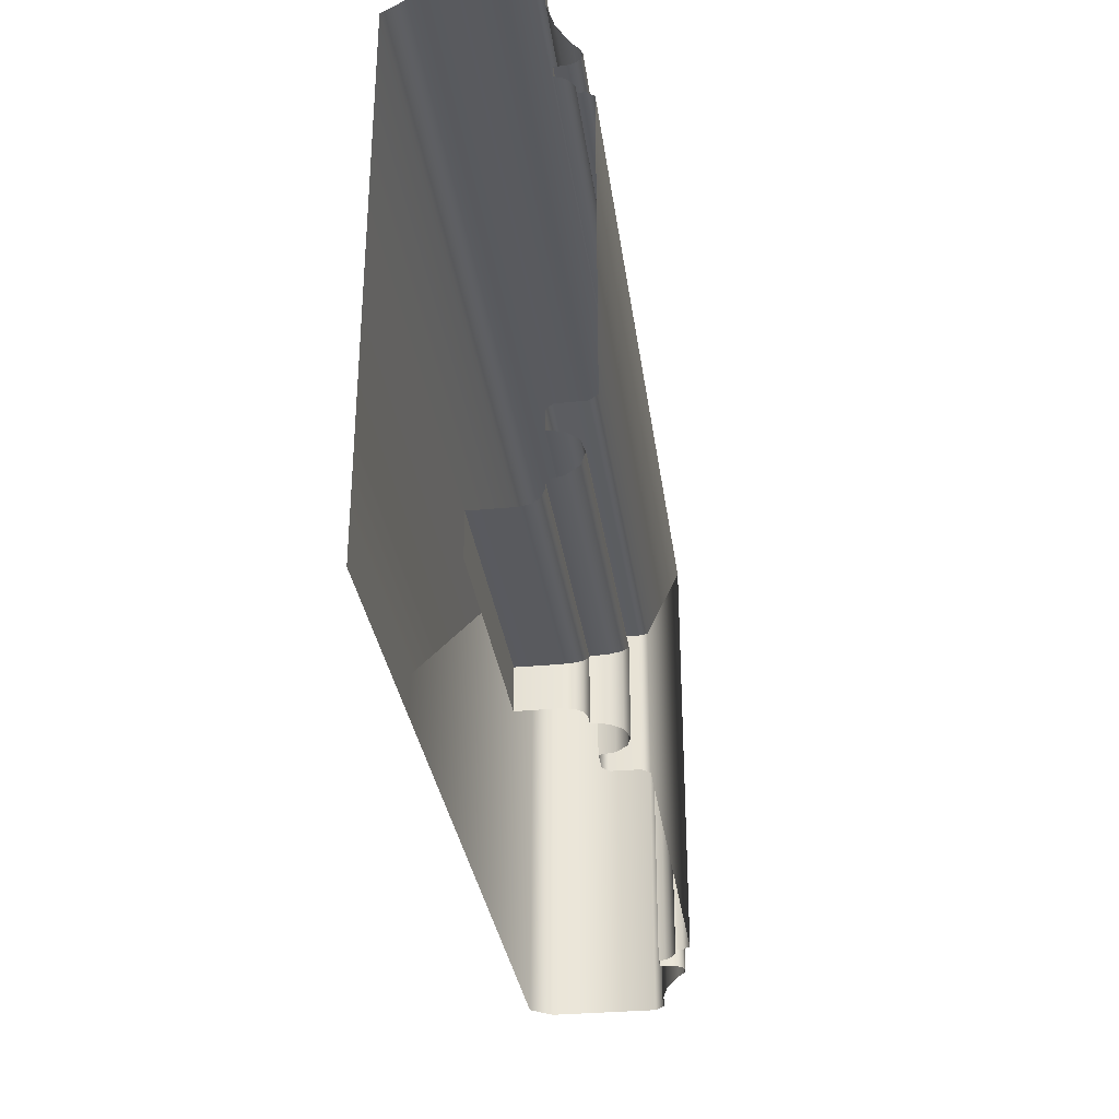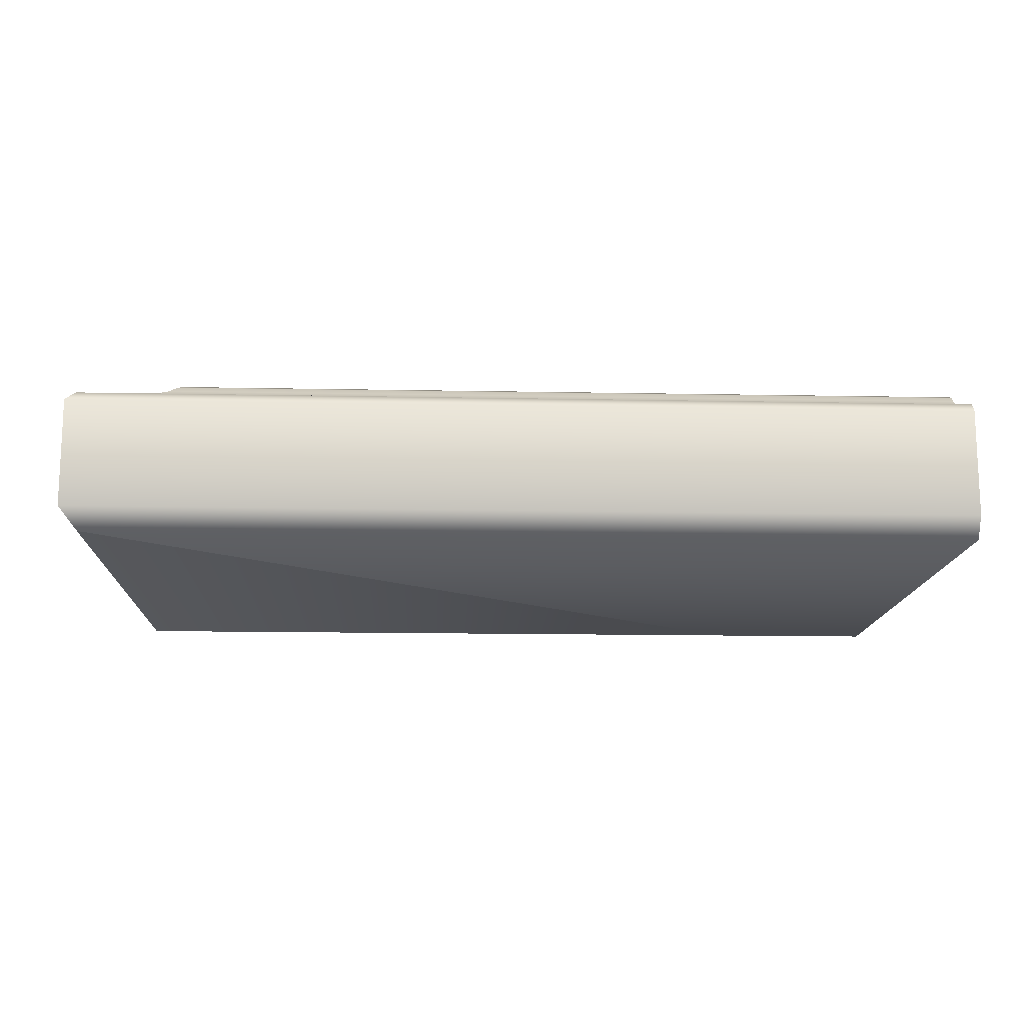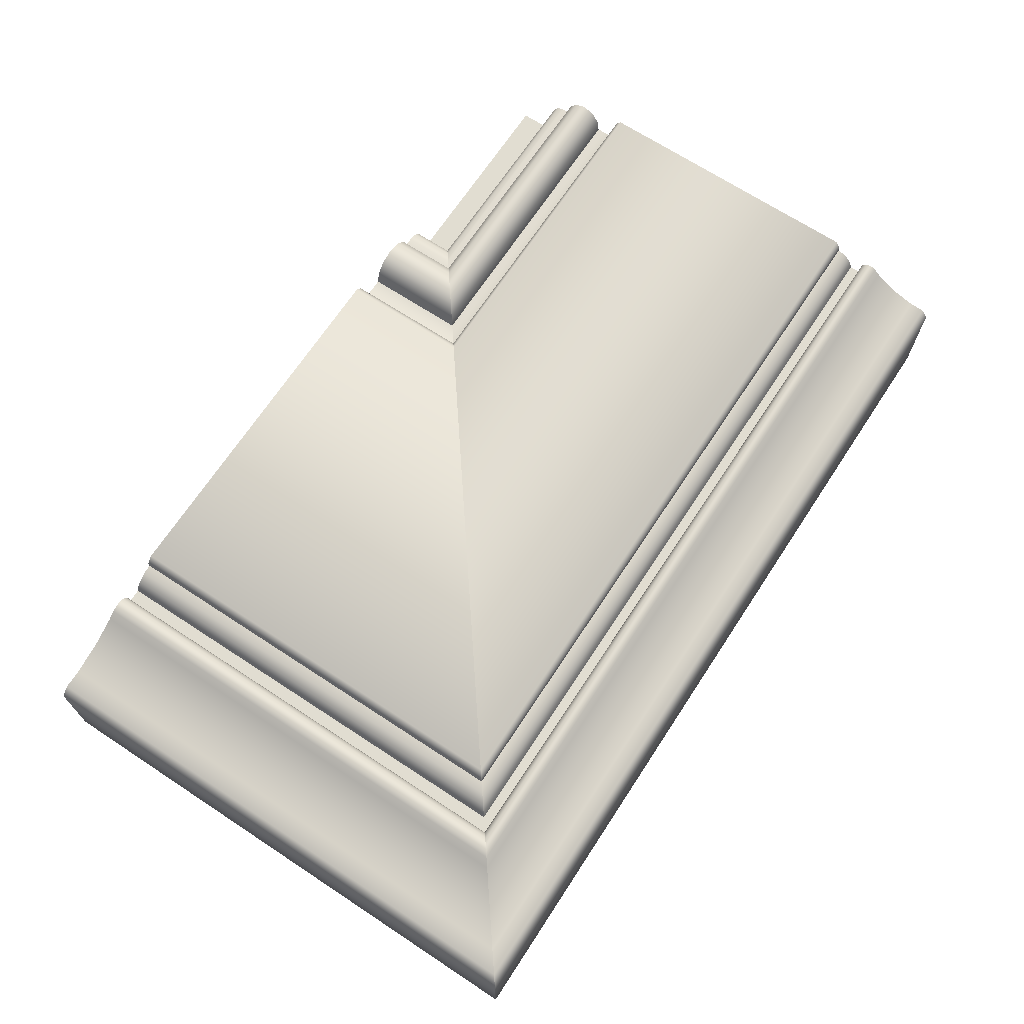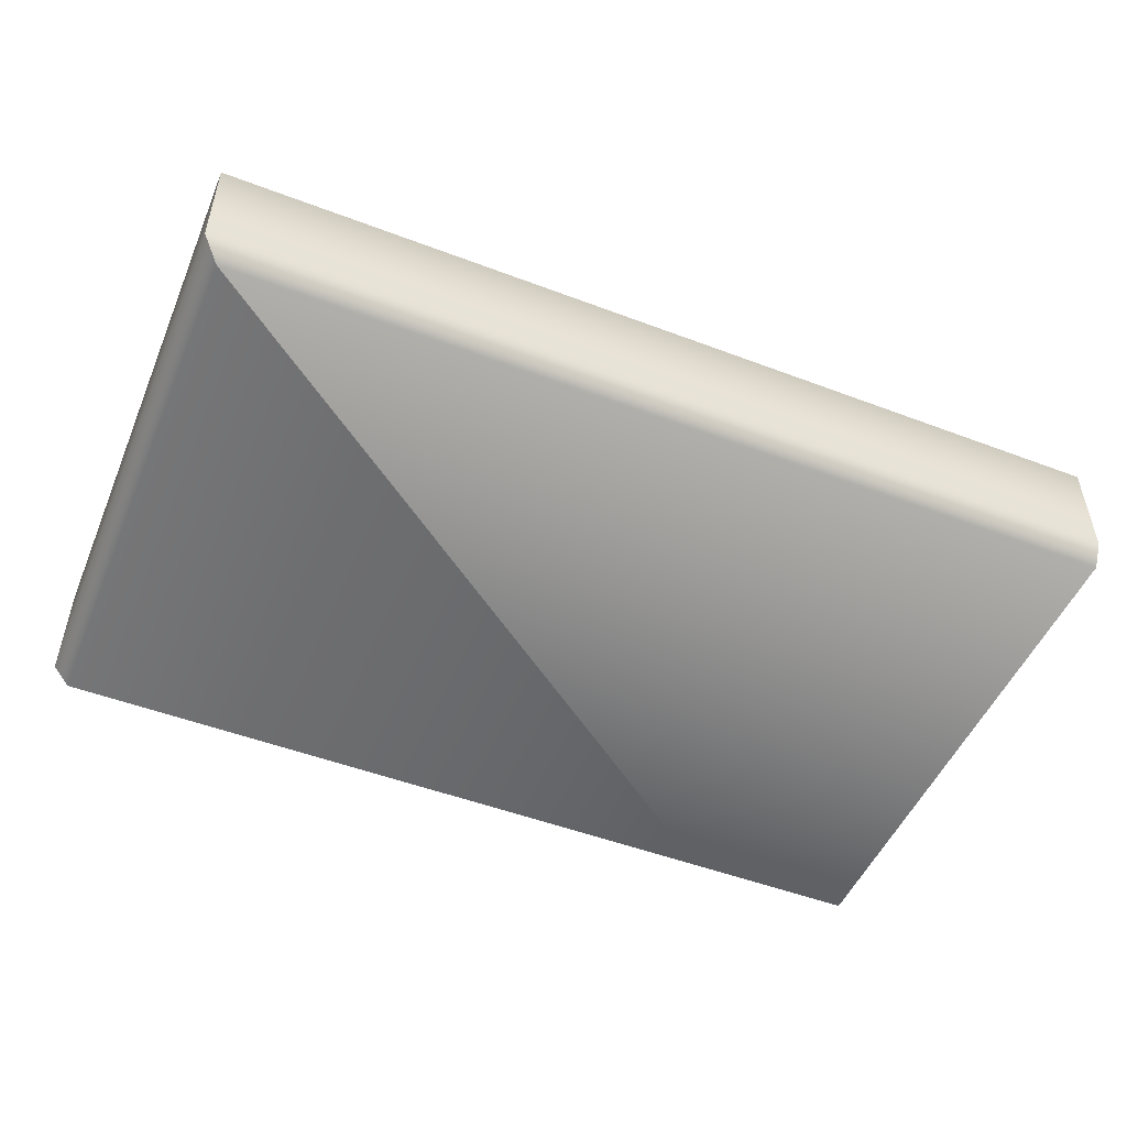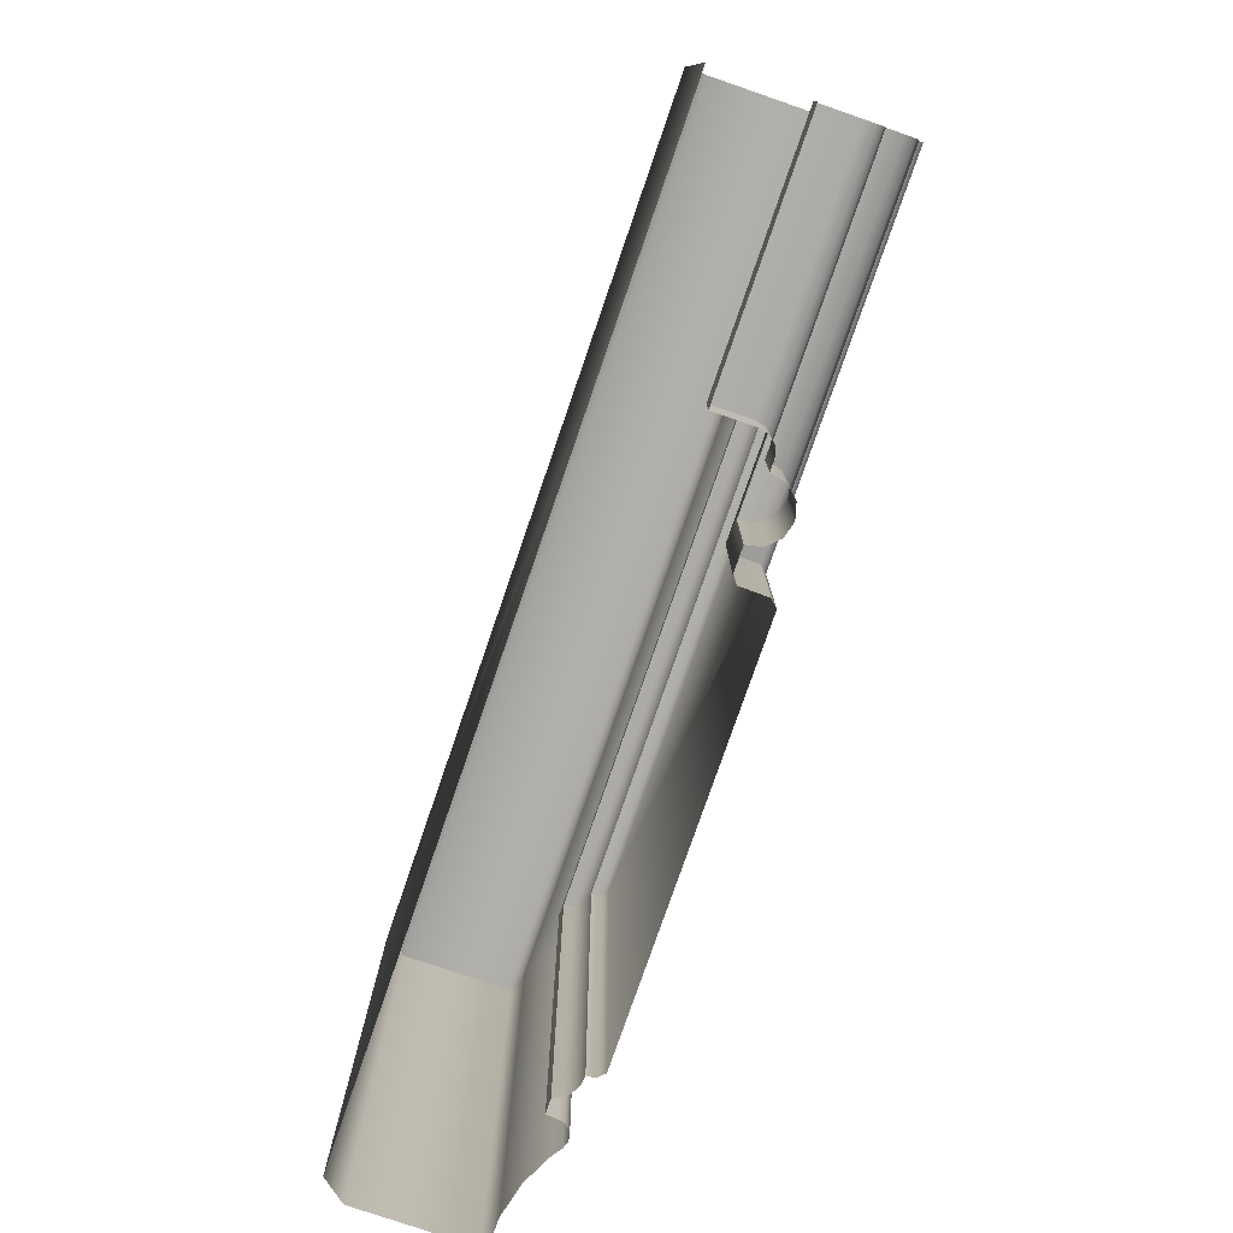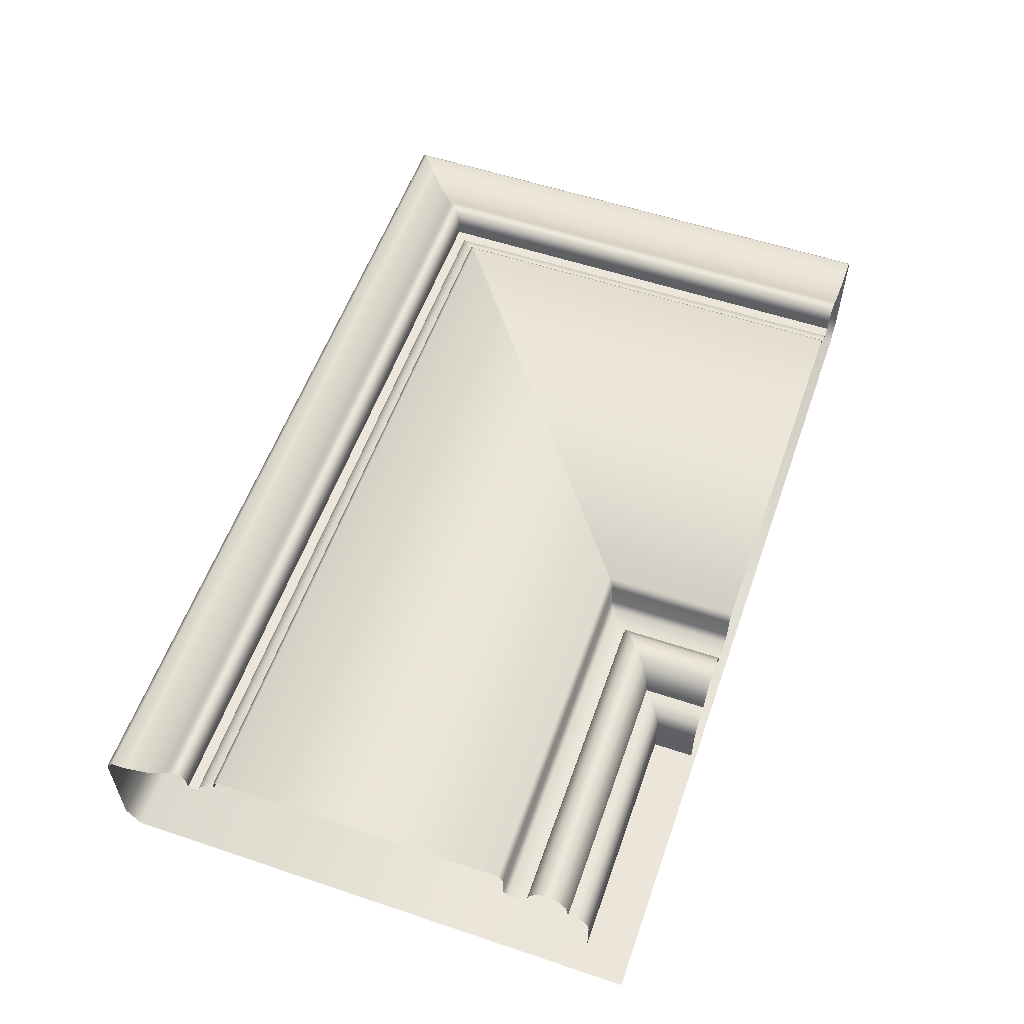
<metadata>
{"format":"obj","ext":"obj","renderer":"f3d","projection":"perspective","resolution":1024,"background":"white","views":[{"elev":-31.8,"azim":-82.3,"up":"+Y"},{"elev":-14.1,"azim":177.5,"up":"+Z"},{"elev":68.9,"azim":123.3,"up":"+Z"},{"elev":-50.3,"azim":157.4,"up":"+Z"},{"elev":-77.7,"azim":-109.0,"up":"+Y"},{"elev":56.5,"azim":-70.7,"up":"+Z"}]}
</metadata>
<code>
o DF_12_TR1/DF_12_TR/mesh23/mesh23-geometry#mesh23-geometry
v 0.3574 0.623 0.4171
v 0.2924 0.6239 0.4184
v 0.2924 0.623 0.4171
v 0.3586 0.6239 0.4184
v 0.3573 0.6229 0.4121
v 0.3574 0.599 0.4171
v 0.2924 0.6789 0.4184
v 0.2924 0.6229 0.4121
v 0.3573 0.599 0.4121
v 0.3586 0.599 0.4184
v 0.4308 0.6789 0.4184
v 0.356 0.6219 0.411
v 0.356 0.599 0.411
v 0.2924 0.6798 0.417
v 0.2924 0.6219 0.411
v 0.4308 0.599 0.4184
v 0.4321 0.6798 0.417
v 0.2924 0.6185 0.411
v 0.3515 0.599 0.411
v 0.4321 0.599 0.417
v 0.2924 0.6799 0.4156
v 0.3515 0.6185 0.411
v 0.4321 0.599 0.4156
v 0.4321 0.6799 0.4156
v 0.3509 0.6181 0.4138
v 0.2924 0.6812 0.4154
v 0.2924 0.6181 0.4138
v 0.3509 0.599 0.4138
v 0.4339 0.6812 0.4154
v 0.349 0.6166 0.4159
v 0.4339 0.599 0.4154
v 0.2924 0.6826 0.4144
v 0.2924 0.6166 0.4159
v 0.349 0.599 0.4159
v 0.4357 0.6826 0.4144
v 0.3463 0.6145 0.4166
v 0.3463 0.599 0.4166
v 0.4357 0.599 0.4144
v 0.2924 0.6832 0.4134
v 0.2924 0.6145 0.4166
v 0.4366 0.599 0.4134
v 0.4366 0.6832 0.4134
v 0.3435 0.6124 0.4159
v 0.3435 0.599 0.4159
v 0.2924 0.6836 0.4121
v 0.2924 0.6124 0.4159
v 0.4371 0.599 0.4121
v 0.4371 0.6836 0.4121
v 0.3416 0.6109 0.4138
v 0.3416 0.599 0.4138
v 0.2924 0.6857 0.4121
v 0.2924 0.6109 0.4138
v 0.4398 0.6857 0.4121
v 0.341 0.6105 0.411
v 0.341 0.599 0.411
v 0.4398 0.599 0.4121
v 0.2924 0.6857 0.4139
v 0.2924 0.6105 0.411
v 0.4398 0.6857 0.4139
v 0.2924 0.609 0.411
v 0.339 0.599 0.411
v 0.4398 0.599 0.4139
v 0.2924 0.686 0.4153
v 0.339 0.609 0.411
v 0.4401 0.686 0.4153
v 0.3373 0.6077 0.4106
v 0.3373 0.599 0.4106
v 0.4401 0.599 0.4153
v 0.2924 0.6867 0.4163
v 0.2924 0.6077 0.4106
v 0.4412 0.6867 0.4163
v 0.3361 0.6068 0.4093
v 0.3361 0.599 0.4093
v 0.4412 0.599 0.4163
v 0.4426 0.6878 0.4166
v 0.2924 0.6068 0.4093
v 0.2924 0.6878 0.4166
v 0.3357 0.6064 0.4076
v 0.3357 0.599 0.4076
v 0.4426 0.599 0.4166
v 0.2924 0.6889 0.4161
v 0.2924 0.6064 0.4076
v 0.444 0.6889 0.4161
v 0.3357 0.6064 0.4003
v 0.3357 0.599 0.4003
v 0.444 0.599 0.4161
v 0.2924 0.69 0.415
v 0.2924 0.6064 0.4003
v 0.4454 0.69 0.415
v 0.2924 0.599 0.4003
v 0.4454 0.599 0.415
v 0.2924 0.6942 0.4123
v 0.451 0.6942 0.4123
v 0.451 0.599 0.4123
v 0.4571 0.6989 0.4109
v 0.2924 0.6989 0.4109
v 0.4571 0.599 0.4109
v 0.2924 0.7017 0.4108
v 0.4609 0.7017 0.4108
v 0.4609 0.599 0.4108
v 0.2924 0.7031 0.409
v 0.4626 0.599 0.409
v 0.4626 0.7031 0.409
v 0.2924 0.7031 0.3888
v 0.4626 0.599 0.3888
v 0.4626 0.7031 0.3888
v 0.2924 0.7006 0.3846
v 0.4594 0.599 0.3846
v 0.4594 0.7006 0.3846
v 0.3357 0.6064 0.3846
v 0.2924 0.6064 0.3846
v 0.3357 0.599 0.3846
v 0.2924 0.599 0.3846
f 1 2 3
f 2 1 4
f 3 5 1
f 6 4 1
f 4 7 2
f 5 3 8
f 9 1 5
f 4 6 10
f 1 9 6
f 7 4 11
f 8 12 5
f 5 13 9
f 10 11 4
f 11 14 7
f 12 8 15
f 13 5 12
f 11 10 16
f 14 11 17
f 18 12 15
f 12 19 13
f 20 11 16
f 11 20 17
f 17 21 14
f 12 18 22
f 19 12 22
f 23 17 20
f 21 17 24
f 18 25 22
f 25 19 22
f 17 23 24
f 24 26 21
f 25 18 27
f 19 25 28
f 23 29 24
f 26 24 29
f 27 30 25
f 30 28 25
f 29 23 31
f 29 32 26
f 30 27 33
f 28 30 34
f 31 35 29
f 32 29 35
f 33 36 30
f 30 37 34
f 35 31 38
f 35 39 32
f 36 33 40
f 37 30 36
f 41 35 38
f 39 35 42
f 40 43 36
f 36 44 37
f 35 41 42
f 42 45 39
f 43 40 46
f 44 36 43
f 47 42 41
f 45 42 48
f 46 49 43
f 43 50 44
f 42 47 48
f 48 51 45
f 49 46 52
f 50 43 49
f 47 53 48
f 51 48 53
f 52 54 49
f 49 55 50
f 53 47 56
f 53 57 51
f 54 52 58
f 55 49 54
f 56 59 53
f 57 53 59
f 60 54 58
f 54 61 55
f 59 56 62
f 59 63 57
f 54 60 64
f 61 54 64
f 62 65 59
f 63 59 65
f 60 66 64
f 64 67 61
f 65 62 68
f 65 69 63
f 66 60 70
f 67 64 66
f 68 71 65
f 69 65 71
f 70 72 66
f 66 73 67
f 71 68 74
f 75 69 71
f 72 70 76
f 73 66 72
f 74 75 71
f 69 75 77
f 76 78 72
f 72 79 73
f 75 74 80
f 75 81 77
f 78 76 82
f 79 72 78
f 80 83 75
f 81 75 83
f 82 84 78
f 78 85 79
f 83 80 86
f 83 87 81
f 84 82 88
f 85 78 84
f 86 89 83
f 87 83 89
f 90 84 88
f 84 90 85
f 89 86 91
f 89 92 87
f 91 93 89
f 92 89 93
f 93 91 94
f 95 92 93
f 94 95 93
f 92 95 96
f 95 94 97
f 95 98 96
f 97 99 95
f 98 95 99
f 99 97 100
f 99 101 98
f 102 99 100
f 101 99 103
f 99 102 103
f 103 104 101
f 105 103 102
f 104 103 106
f 103 105 106
f 106 107 104
f 108 106 105
f 107 106 109
f 106 108 109
f 110 107 109
f 108 110 109
f 107 110 111
f 110 108 112
f 112 111 110
f 111 112 113
f 3 2 1
f 4 1 2
f 1 5 3
f 1 4 6
f 2 7 4
f 8 3 5
f 5 1 9
f 10 6 4
f 6 9 1
f 11 4 7
f 5 12 8
f 9 13 5
f 4 11 10
f 7 14 11
f 15 8 12
f 12 5 13
f 16 10 11
f 17 11 14
f 15 12 18
f 13 19 12
f 16 11 20
f 17 20 11
f 14 21 17
f 22 18 12
f 22 12 19
f 20 17 23
f 24 17 21
f 22 25 18
f 22 19 25
f 24 23 17
f 21 26 24
f 27 18 25
f 28 25 19
f 24 29 23
f 29 24 26
f 25 30 27
f 25 28 30
f 31 23 29
f 26 32 29
f 33 27 30
f 34 30 28
f 29 35 31
f 35 29 32
f 30 36 33
f 34 37 30
f 38 31 35
f 32 39 35
f 40 33 36
f 36 30 37
f 38 35 41
f 42 35 39
f 36 43 40
f 37 44 36
f 42 41 35
f 39 45 42
f 46 40 43
f 43 36 44
f 41 42 47
f 48 42 45
f 43 49 46
f 44 50 43
f 48 47 42
f 45 51 48
f 52 46 49
f 49 43 50
f 48 53 47
f 53 48 51
f 49 54 52
f 50 55 49
f 56 47 53
f 51 57 53
f 58 52 54
f 54 49 55
f 53 59 56
f 59 53 57
f 58 54 60
f 55 61 54
f 62 56 59
f 57 63 59
f 64 60 54
f 64 54 61
f 59 65 62
f 65 59 63
f 64 66 60
f 61 67 64
f 68 62 65
f 63 69 65
f 70 60 66
f 66 64 67
f 65 71 68
f 71 65 69
f 66 72 70
f 67 73 66
f 74 68 71
f 71 69 75
f 76 70 72
f 72 66 73
f 71 75 74
f 77 75 69
f 72 78 76
f 73 79 72
f 80 74 75
f 77 81 75
f 82 76 78
f 78 72 79
f 75 83 80
f 83 75 81
f 78 84 82
f 79 85 78
f 86 80 83
f 81 87 83
f 88 82 84
f 84 78 85
f 83 89 86
f 89 83 87
f 88 84 90
f 85 90 84
f 91 86 89
f 87 92 89
f 89 93 91
f 93 89 92
f 94 91 93
f 93 92 95
f 93 95 94
f 96 95 92
f 97 94 95
f 96 98 95
f 95 99 97
f 99 95 98
f 100 97 99
f 98 101 99
f 100 99 102
f 103 99 101
f 103 102 99
f 101 104 103
f 102 103 105
f 106 103 104
f 106 105 103
f 104 107 106
f 105 106 108
f 109 106 107
f 109 108 106
f 109 107 110
f 109 110 108
f 111 110 107
f 112 108 110
f 110 111 112
f 113 112 111

</code>
